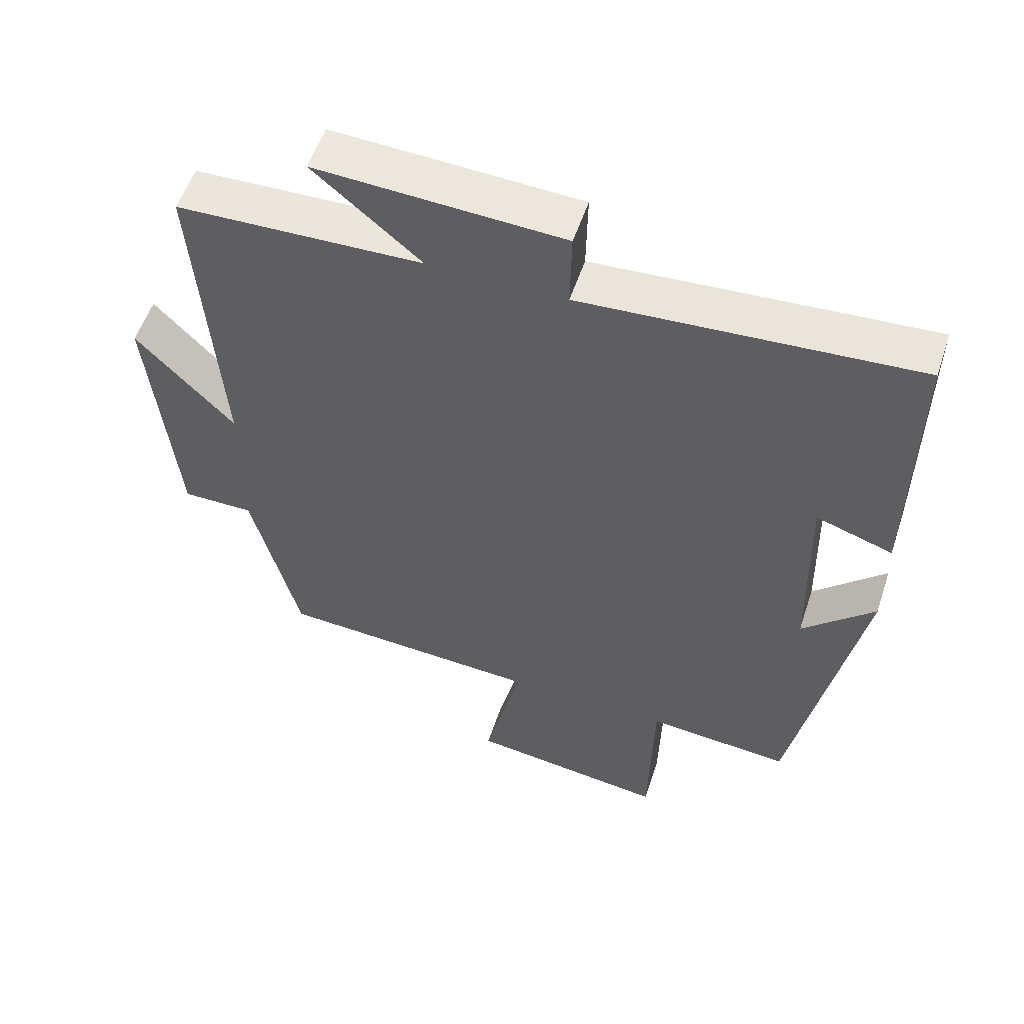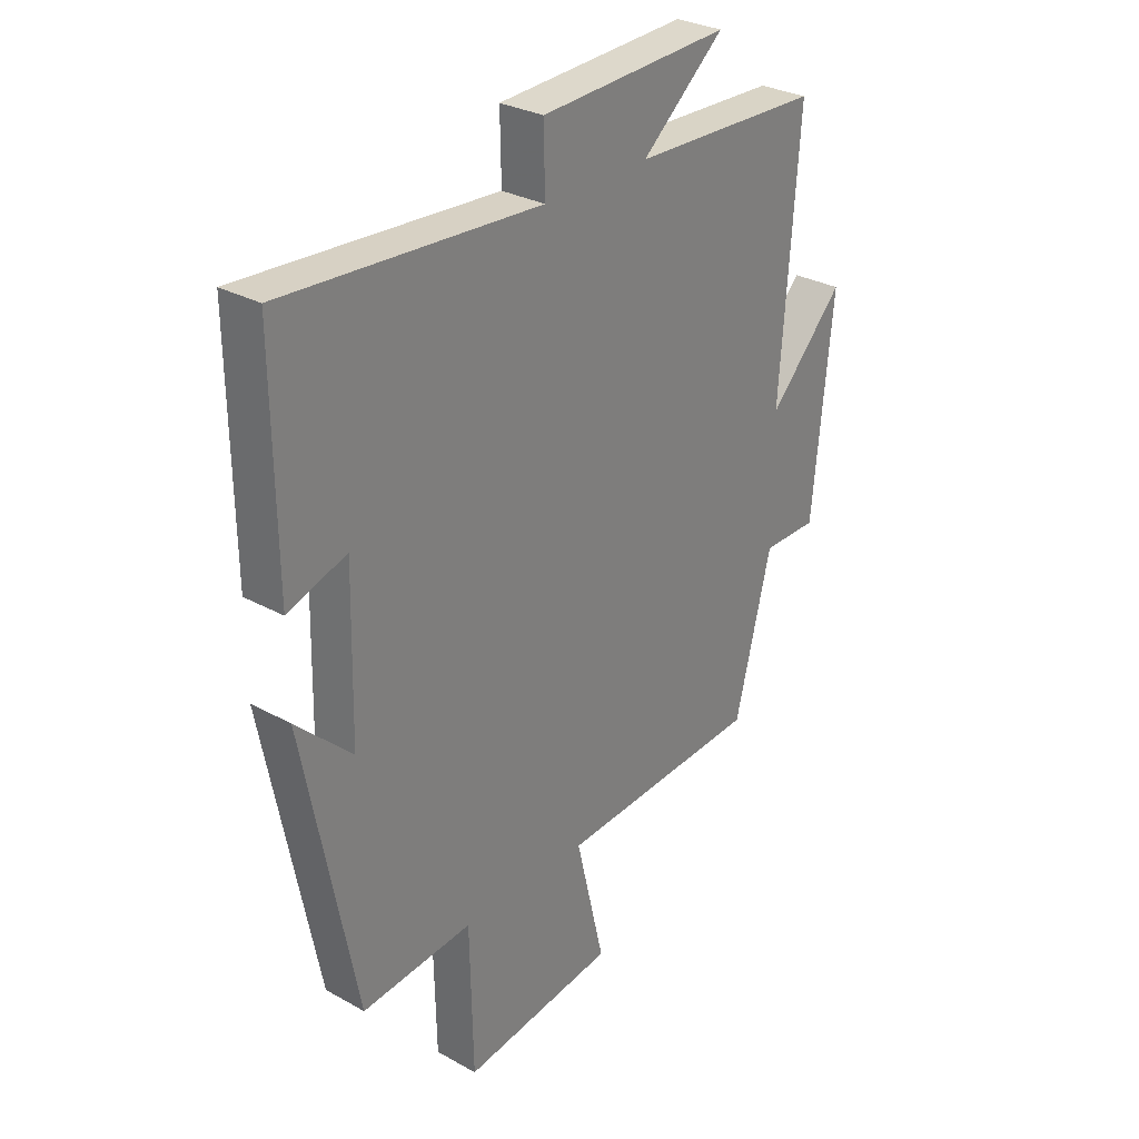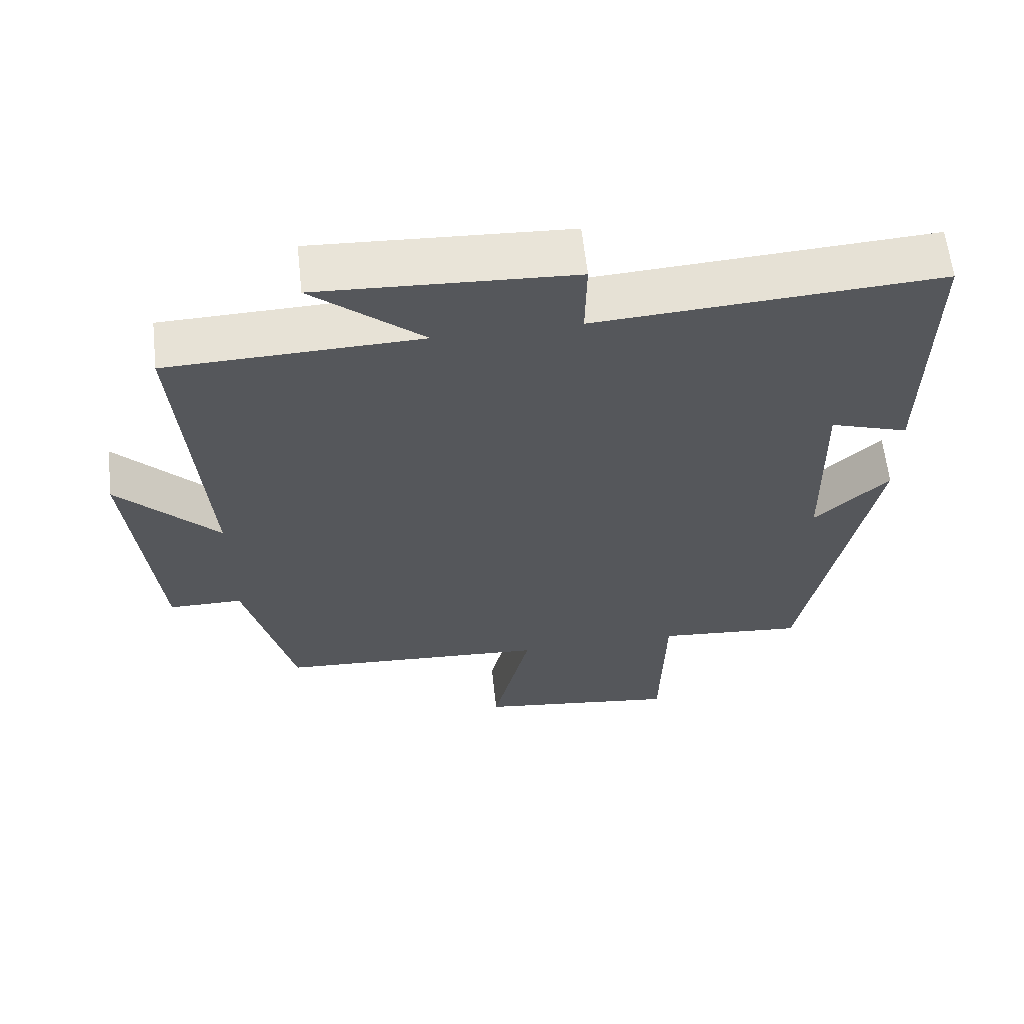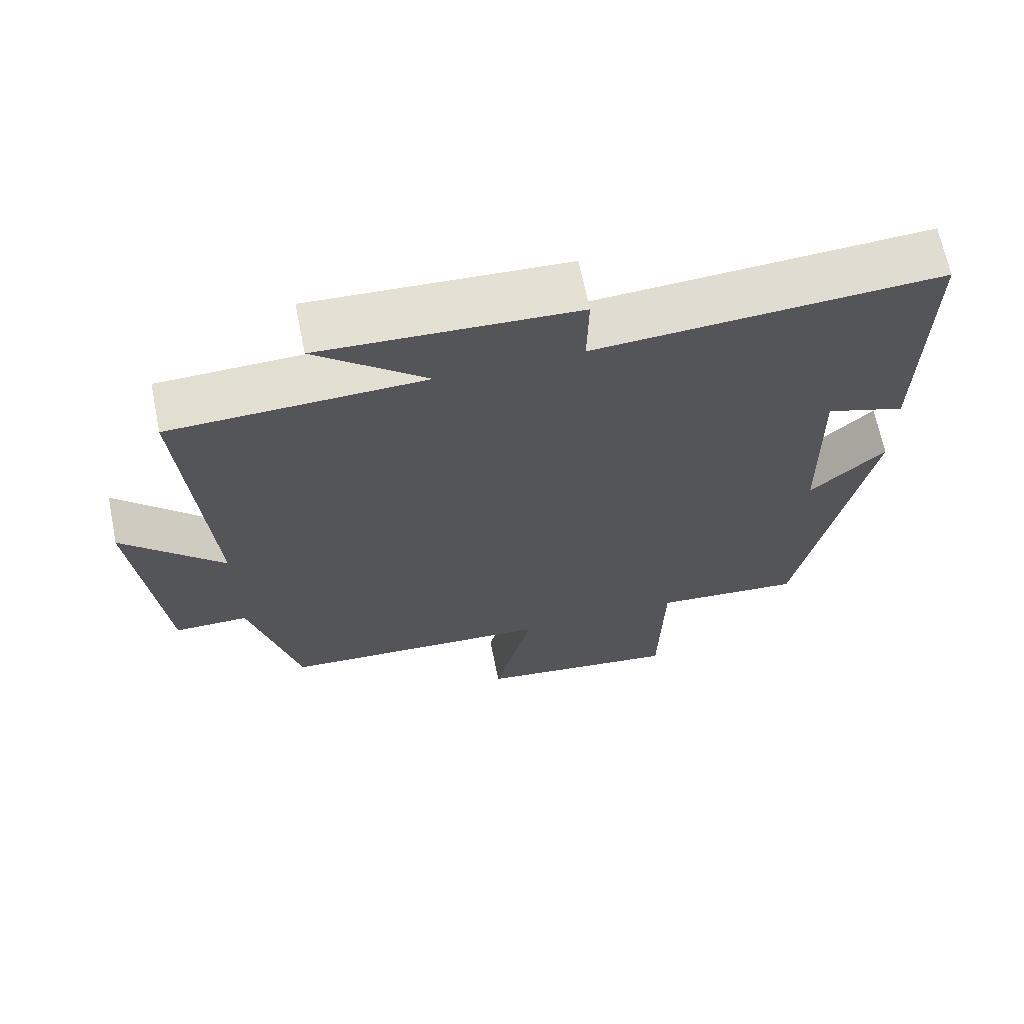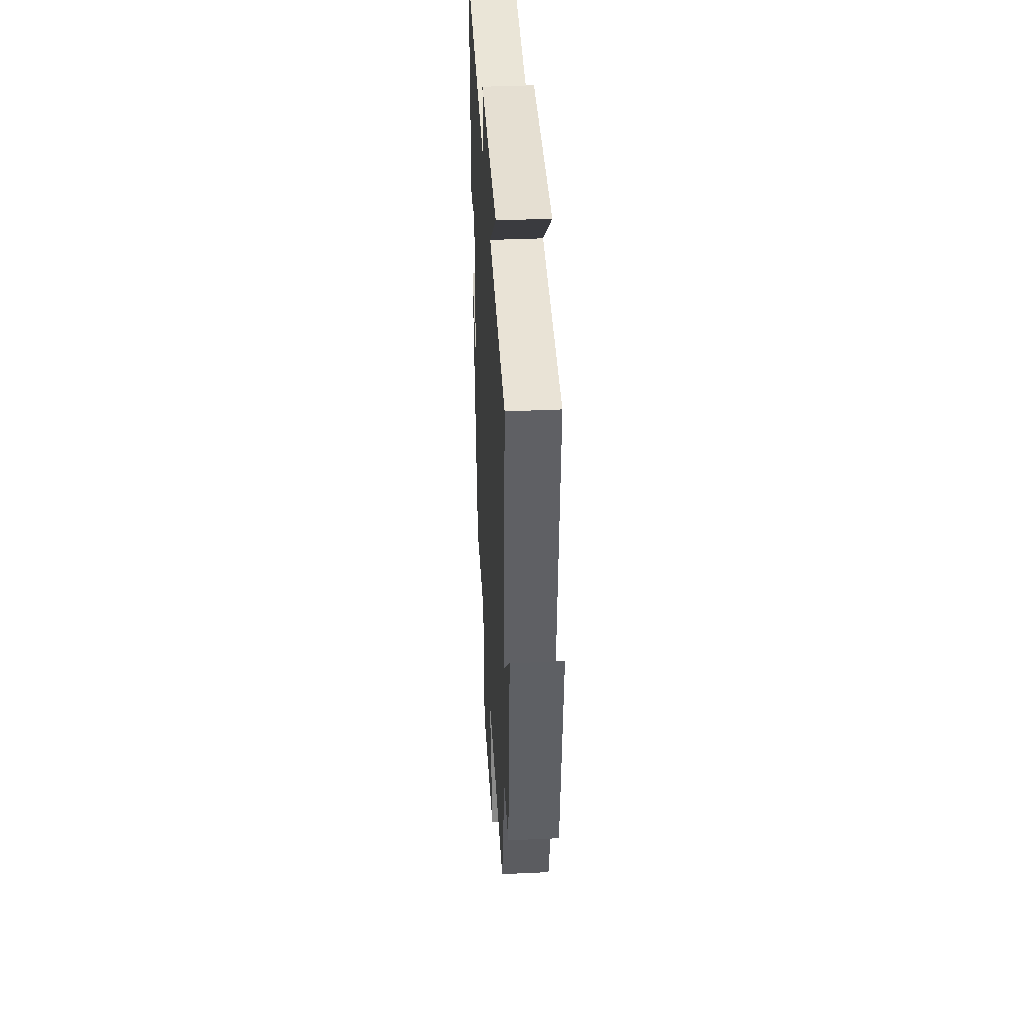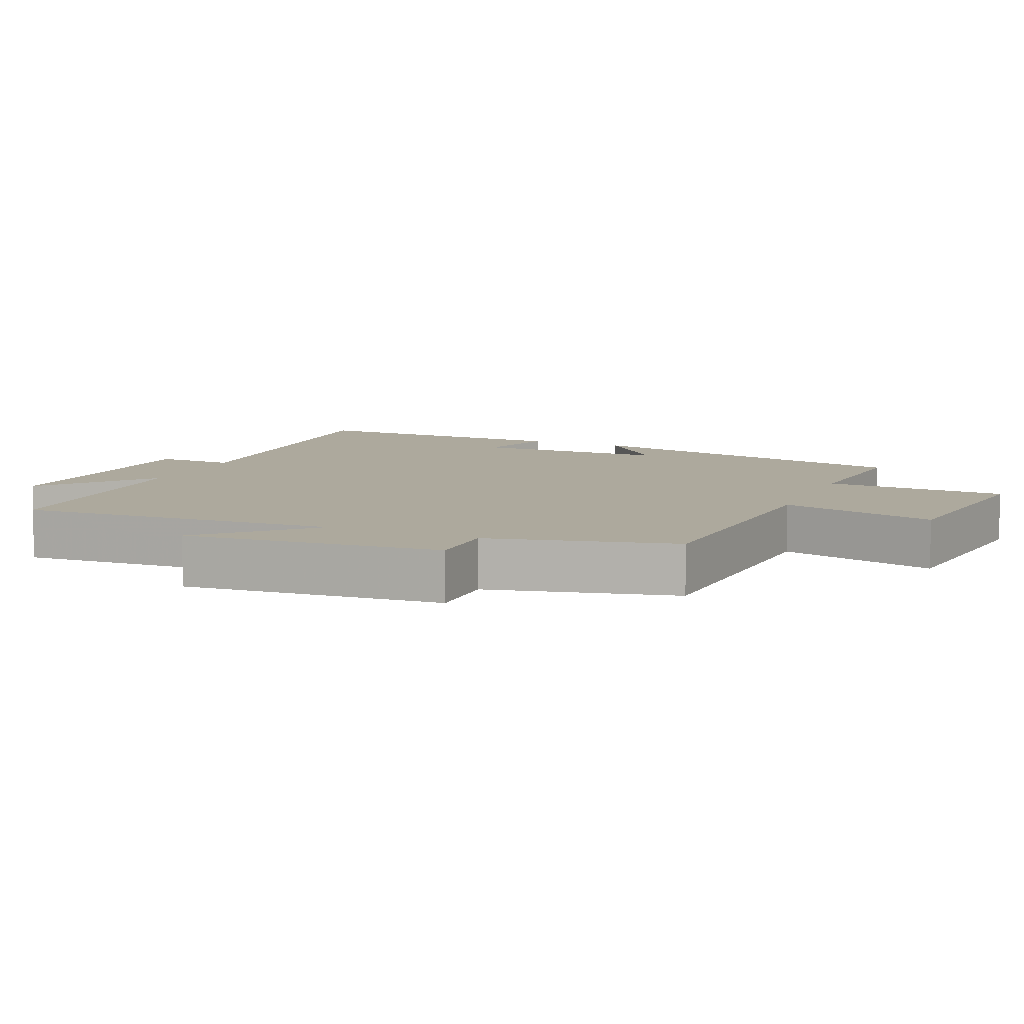
<metadata>
{"format":"obj","ext":"obj","renderer":"f3d","projection":"perspective","resolution":1024,"background":"white","views":[{"elev":54.8,"azim":-161.8,"up":"+Z"},{"elev":29.5,"azim":-50.7,"up":"+Z"},{"elev":62.0,"azim":173.7,"up":"+Z"},{"elev":66.9,"azim":168.6,"up":"+Z"},{"elev":40.3,"azim":86.8,"up":"+Z"},{"elev":8.9,"azim":113.7,"up":"+Y"}]}
</metadata>
<code>
v -0.402 0.07 -0.518
v -0.5 0.07 -0.017
v -0.395 0.07 -0.116
v -0.389 0.07 0.17
v -0.5 0.07 0.133
v -0.504 0.07 0.531
v -0.021 0.07 0.5
v -0.023 0.07 0.614
v 0.335 0.07 0.632
v 0.179 0.07 0.5
v 0.535 0.07 0.489
v 0.5 0.07 0.022
v 0.642 0.07 0.17
v 0.604 0.07 -0.206
v 0.5 0.07 -0.206
v 0.431 0.07 -0.477
v 0.047 0.07 -0.5
v 0.101 0.07 -0.727
v -0.187 0.07 -0.765
v -0.193 0.07 -0.5
v -0.402 0 -0.518
v -0.5 0 -0.017
v -0.395 0 -0.116
v -0.389 0 0.17
v -0.5 0 0.133
v -0.504 0 0.531
v -0.021 0 0.5
v -0.023 0 0.614
v 0.335 0 0.632
v 0.179 0 0.5
v 0.535 0 0.489
v 0.5 0 0.022
v 0.642 0 0.17
v 0.604 0 -0.206
v 0.5 0 -0.206
v 0.431 0 -0.477
v 0.047 0 -0.5
v 0.101 0 -0.727
v -0.187 0 -0.765
v -0.193 0 -0.5
f 17 18 19 20
f 15 16 17 20
f 15 20 1
f 12 13 14 15
f 12 15 1
f 10 11 12 1
f 7 8 9 10
f 7 10 1
f 4 5 6 7
f 3 4 7 1
f 1 2 3
f 40 39 38 37
f 40 37 36 35
f 21 40 35
f 35 34 33 32
f 21 35 32
f 21 32 31 30
f 30 29 28 27
f 21 30 27
f 27 26 25 24
f 21 27 24 23
f 23 22 21
f 1 21 22 2
f 2 22 23 3
f 3 23 24 4
f 4 24 25 5
f 5 25 26 6
f 6 26 27 7
f 7 27 28 8
f 8 28 29 9
f 9 29 30 10
f 10 30 31 11
f 11 31 32 12
f 12 32 33 13
f 13 33 34 14
f 14 34 35 15
f 15 35 36 16
f 16 36 37 17
f 17 37 38 18
f 18 38 39 19
f 19 39 40 20
f 20 40 21 1

</code>
